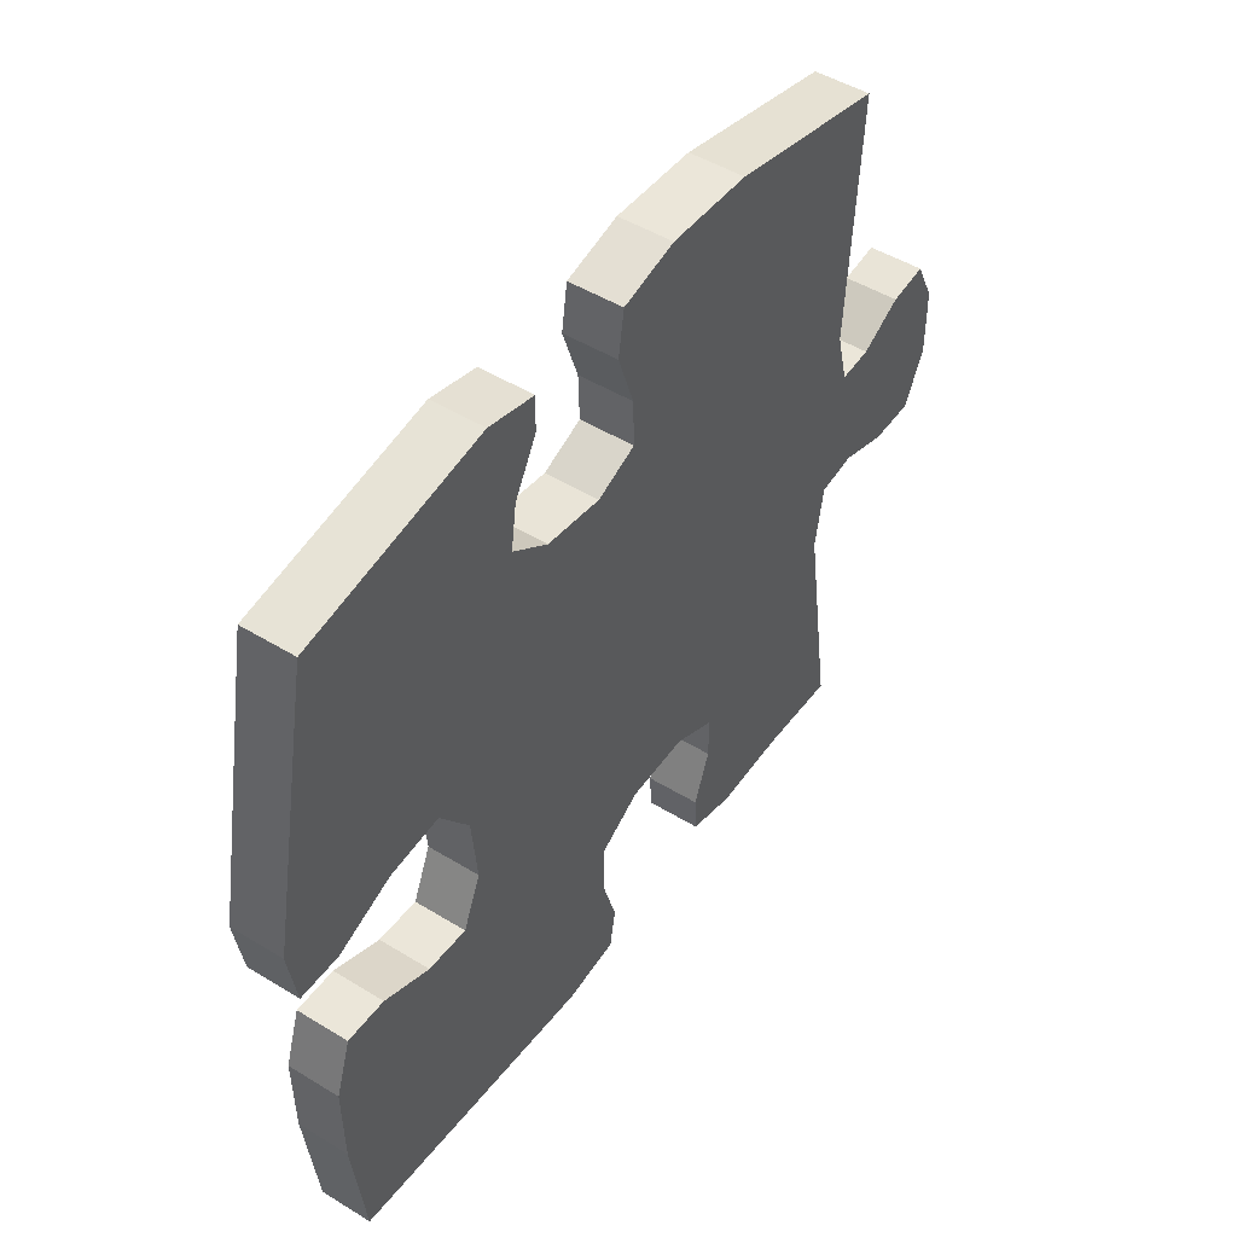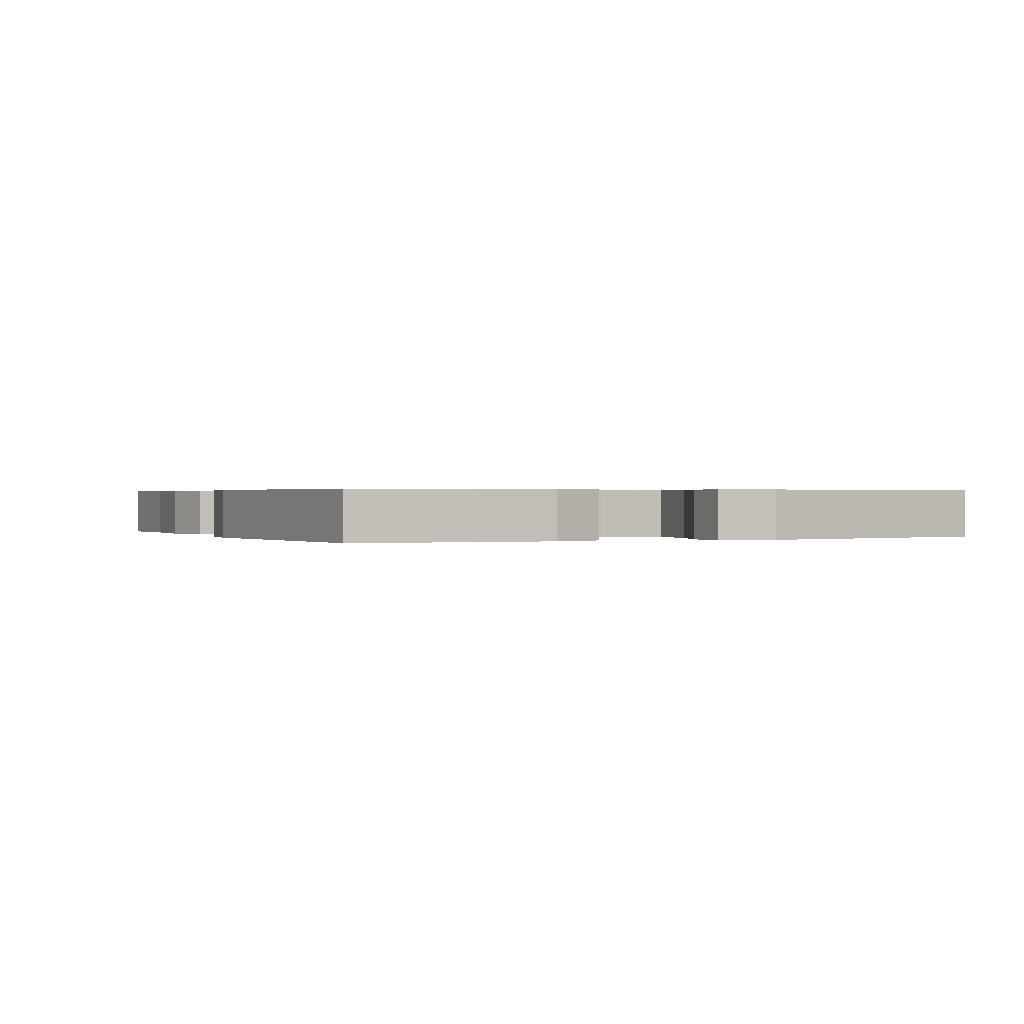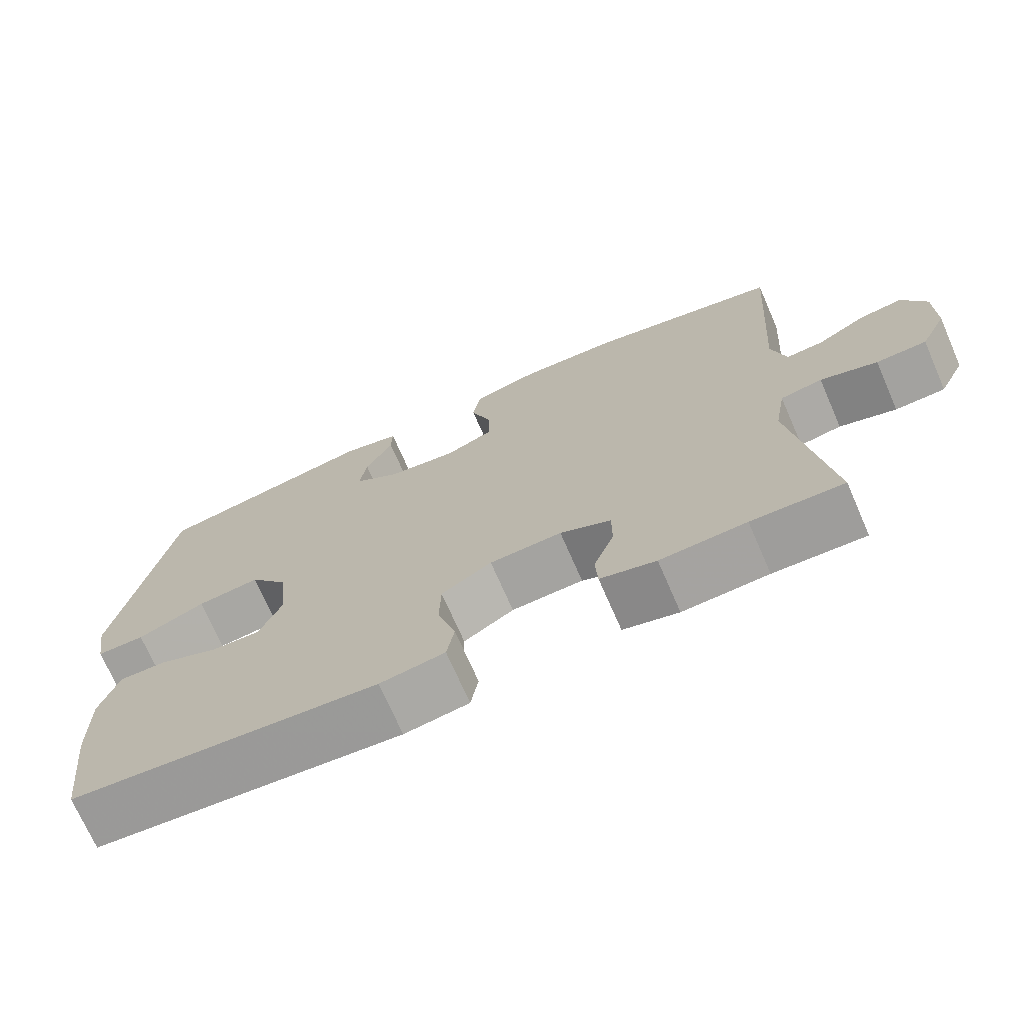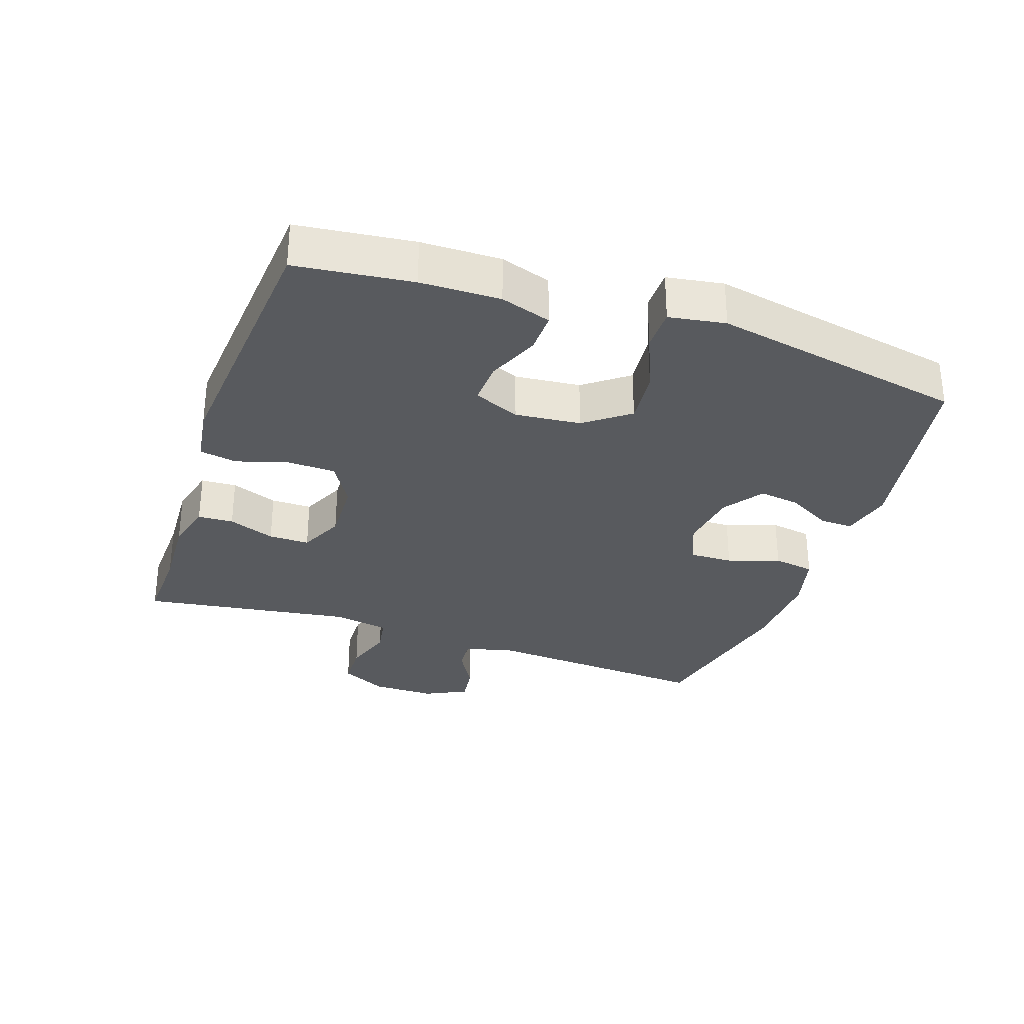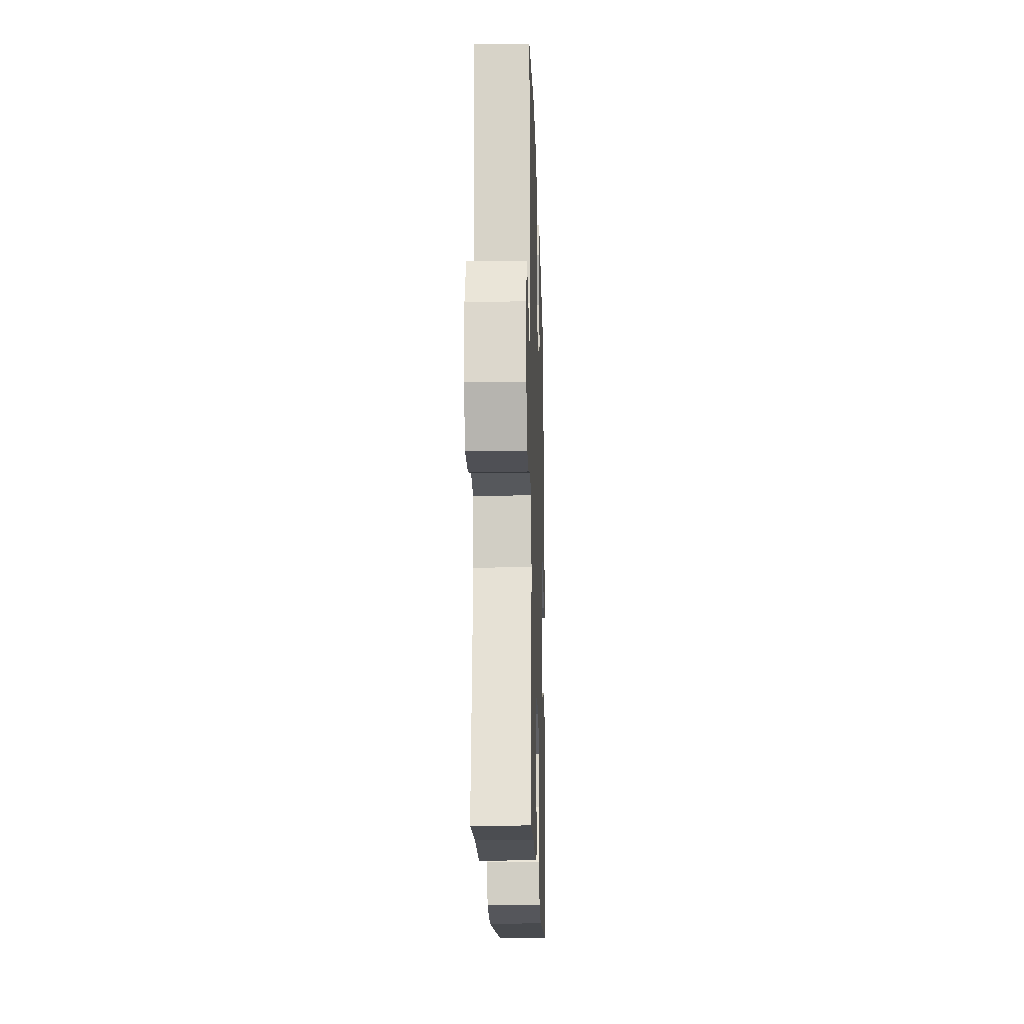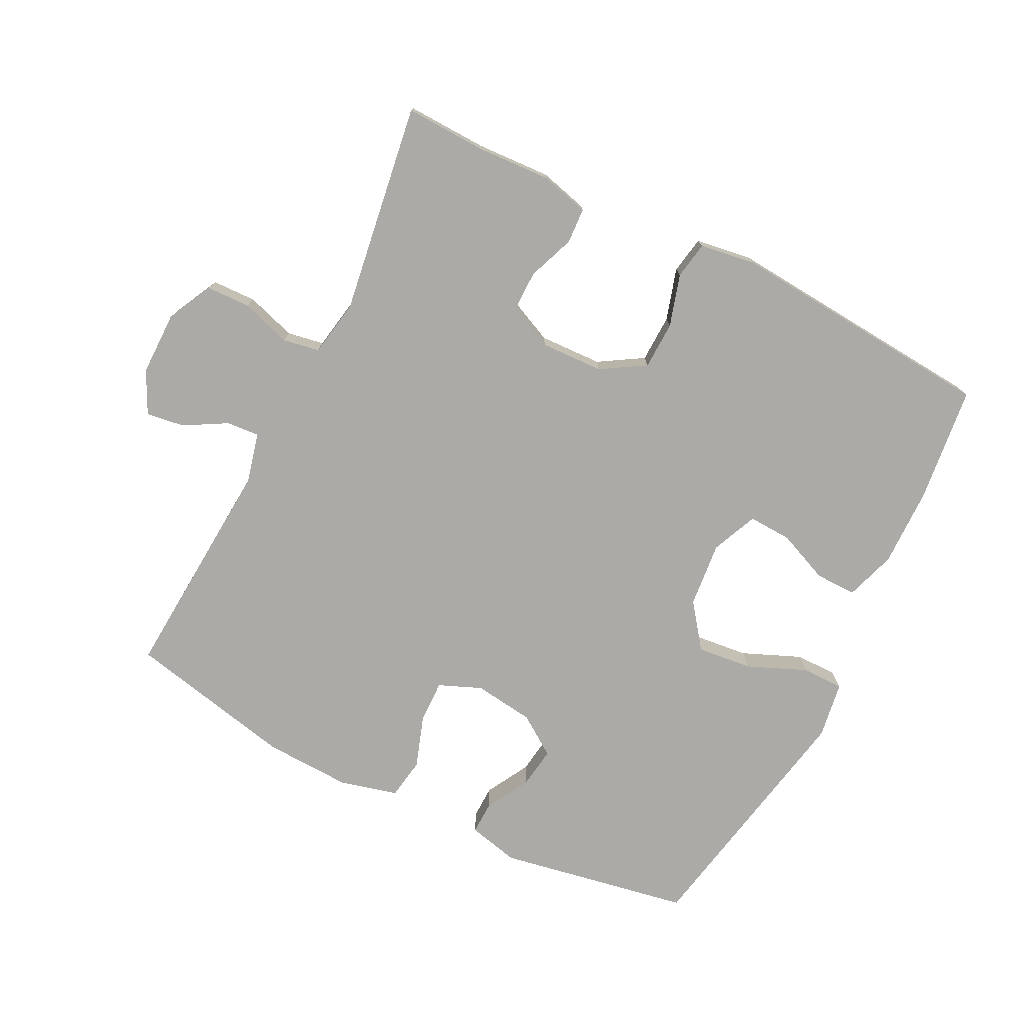
<metadata>
{"format":"obj","ext":"obj","renderer":"f3d","projection":"perspective","resolution":1024,"background":"white","views":[{"elev":48.0,"azim":-55.5,"up":"+Z"},{"elev":0.4,"azim":-115.8,"up":"+Y"},{"elev":-71.6,"azim":23.6,"up":"+Z"},{"elev":-31.1,"azim":-109.0,"up":"+Y"},{"elev":-17.6,"azim":91.7,"up":"+Z"},{"elev":-75.8,"azim":153.2,"up":"+Y"}]}
</metadata>
<code>
v -0.5 0.07 0.5
v -0.207 0.07 0.554
v -0.129 0.07 0.536
v -0.13 0.07 0.486
v -0.167 0.07 0.419
v -0.176 0.07 0.356
v -0.115 0.07 0.314
v -0.023 0.07 0.302
v 0.042 0.07 0.329
v 0.04 0.07 0.395
v 0.013 0.07 0.474
v 0.023 0.07 0.537
v 0.112 0.07 0.56
v 0.244 0.07 0.555
v 0.5 0.07 0.5
v 0.477 0.07 0.153
v 0.496 0.07 0.077
v 0.546 0.07 0.081
v 0.611 0.07 0.118
v 0.669 0.07 0.126
v 0.701 0.07 0.062
v 0.701 0.07 -0.035
v 0.666 0.07 -0.105
v 0.599 0.07 -0.107
v 0.523 0.07 -0.083
v 0.467 0.07 -0.093
v 0.452 0.07 -0.179
v 0.5 0.07 -0.5
v 0.378 0.07 -0.496
v 0.264 0.07 -0.502
v 0.19 0.07 -0.483
v 0.187 0.07 -0.429
v 0.214 0.07 -0.358
v 0.214 0.07 -0.296
v 0.146 0.07 -0.265
v 0.05 0.07 -0.269
v -0.017 0.07 -0.31
v -0.019 0.07 -0.383
v 0.005 0.07 -0.462
v -0.005 0.07 -0.519
v -0.091 0.07 -0.532
v -0.5 0.07 -0.5
v -0.521 0.07 -0.323
v -0.523 0.07 -0.202
v -0.498 0.07 -0.125
v -0.435 0.07 -0.126
v -0.356 0.07 -0.159
v -0.29 0.07 -0.162
v -0.26 0.07 -0.092
v -0.27 0.07 0.008
v -0.321 0.07 0.075
v -0.405 0.07 0.066
v -0.495 0.07 0.028
v -0.559 0.07 0.028
v -0.573 0.07 0.114
v -0.5 0 0.5
v -0.207 0 0.554
v -0.129 0 0.536
v -0.13 0 0.486
v -0.167 0 0.419
v -0.176 0 0.356
v -0.115 0 0.314
v -0.023 0 0.302
v 0.042 0 0.329
v 0.04 0 0.395
v 0.013 0 0.474
v 0.023 0 0.537
v 0.112 0 0.56
v 0.244 0 0.555
v 0.5 0 0.5
v 0.477 0 0.153
v 0.496 0 0.077
v 0.546 0 0.081
v 0.611 0 0.118
v 0.669 0 0.126
v 0.701 0 0.062
v 0.701 0 -0.035
v 0.666 0 -0.105
v 0.599 0 -0.107
v 0.523 0 -0.083
v 0.467 0 -0.093
v 0.452 0 -0.179
v 0.5 0 -0.5
v 0.378 0 -0.496
v 0.264 0 -0.502
v 0.19 0 -0.483
v 0.187 0 -0.429
v 0.214 0 -0.358
v 0.214 0 -0.296
v 0.146 0 -0.265
v 0.05 0 -0.269
v -0.017 0 -0.31
v -0.019 0 -0.383
v 0.005 0 -0.462
v -0.005 0 -0.519
v -0.091 0 -0.532
v -0.5 0 -0.5
v -0.521 0 -0.323
v -0.523 0 -0.202
v -0.498 0 -0.125
v -0.435 0 -0.126
v -0.356 0 -0.159
v -0.29 0 -0.162
v -0.26 0 -0.092
v -0.27 0 0.008
v -0.321 0 0.075
v -0.405 0 0.066
v -0.495 0 0.028
v -0.559 0 0.028
v -0.573 0 0.114
f 52 53 54 55
f 51 52 55 1
f 50 51 1 2
f 49 50 2
f 44 45 46 47
f 44 47 48
f 43 44 48
f 42 43 48
f 41 42 48
f 38 39 40 41
f 37 38 41 48
f 36 37 48 49
f 30 31 32 33
f 29 30 33 34
f 27 28 29 34
f 26 27 34 35
f 22 23 24 25
f 22 25 26
f 21 22 26
f 18 19 20 21
f 17 18 21 26
f 16 17 26 35
f 10 11 12 13
f 9 10 13 14
f 2 3 4 5
f 2 5 6
f 49 2 6
f 36 49 6 7
f 35 36 7 8
f 16 35 8 9
f 9 14 15 16
f 110 109 108 107
f 56 110 107 106
f 57 56 106 105
f 57 105 104
f 102 101 100 99
f 103 102 99
f 103 99 98
f 103 98 97
f 103 97 96
f 96 95 94 93
f 103 96 93 92
f 104 103 92 91
f 88 87 86 85
f 89 88 85 84
f 89 84 83 82
f 90 89 82 81
f 80 79 78 77
f 81 80 77
f 81 77 76
f 76 75 74 73
f 81 76 73 72
f 90 81 72 71
f 68 67 66 65
f 69 68 65 64
f 60 59 58 57
f 61 60 57
f 61 57 104
f 62 61 104 91
f 63 62 91 90
f 64 63 90 71
f 71 70 69 64
f 1 56 57 2
f 2 57 58 3
f 3 58 59 4
f 4 59 60 5
f 5 60 61 6
f 6 61 62 7
f 7 62 63 8
f 8 63 64 9
f 9 64 65 10
f 10 65 66 11
f 11 66 67 12
f 12 67 68 13
f 13 68 69 14
f 14 69 70 15
f 15 70 71 16
f 16 71 72 17
f 17 72 73 18
f 18 73 74 19
f 19 74 75 20
f 20 75 76 21
f 21 76 77 22
f 22 77 78 23
f 23 78 79 24
f 24 79 80 25
f 25 80 81 26
f 26 81 82 27
f 27 82 83 28
f 28 83 84 29
f 29 84 85 30
f 30 85 86 31
f 31 86 87 32
f 32 87 88 33
f 33 88 89 34
f 34 89 90 35
f 35 90 91 36
f 36 91 92 37
f 37 92 93 38
f 38 93 94 39
f 39 94 95 40
f 40 95 96 41
f 41 96 97 42
f 42 97 98 43
f 43 98 99 44
f 44 99 100 45
f 45 100 101 46
f 46 101 102 47
f 47 102 103 48
f 48 103 104 49
f 49 104 105 50
f 50 105 106 51
f 51 106 107 52
f 52 107 108 53
f 53 108 109 54
f 54 109 110 55
f 55 110 56 1

</code>
